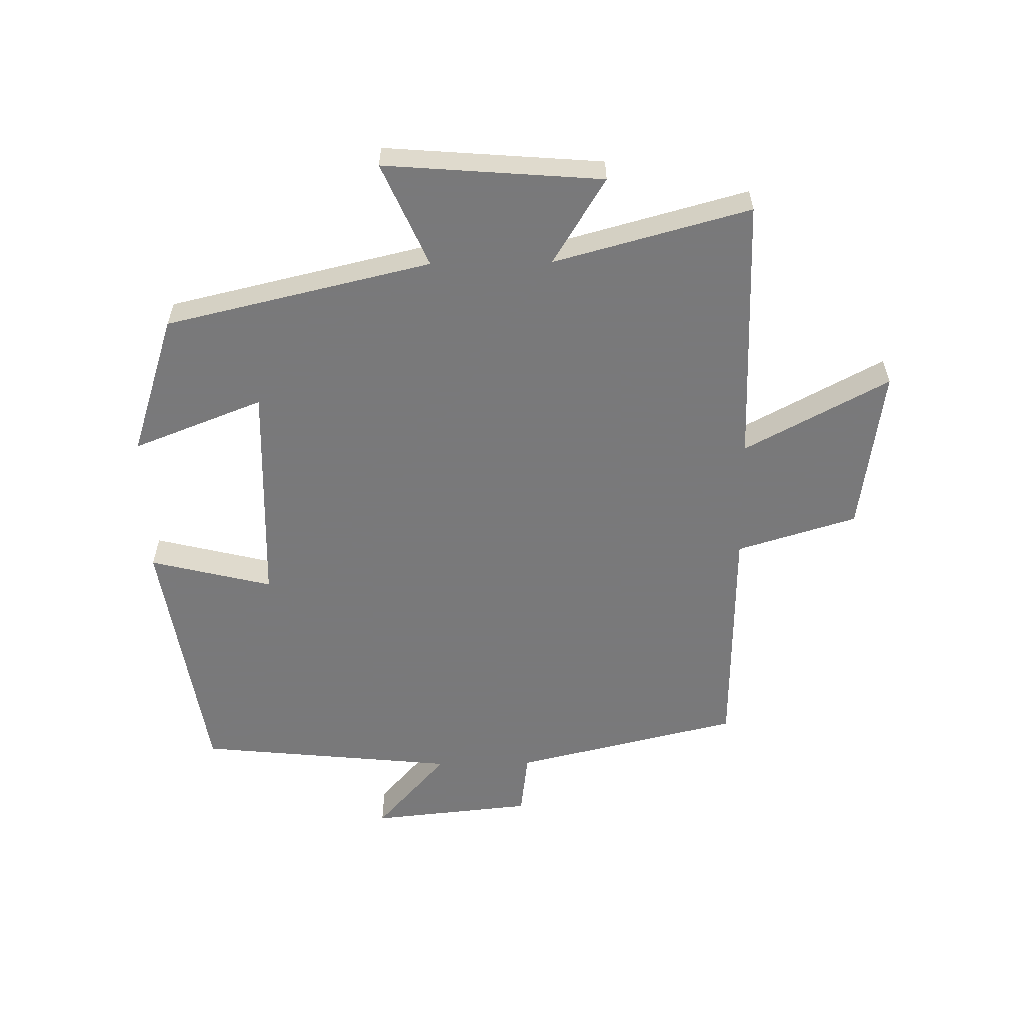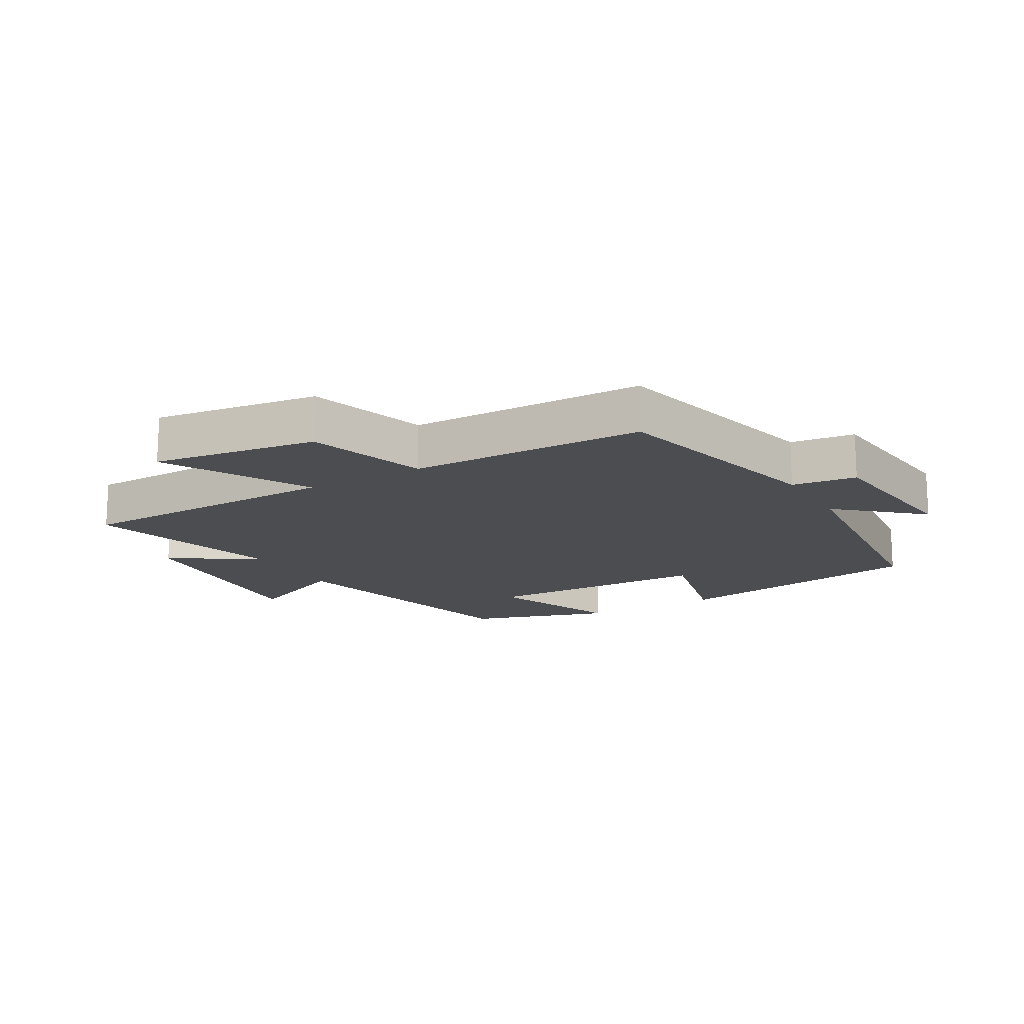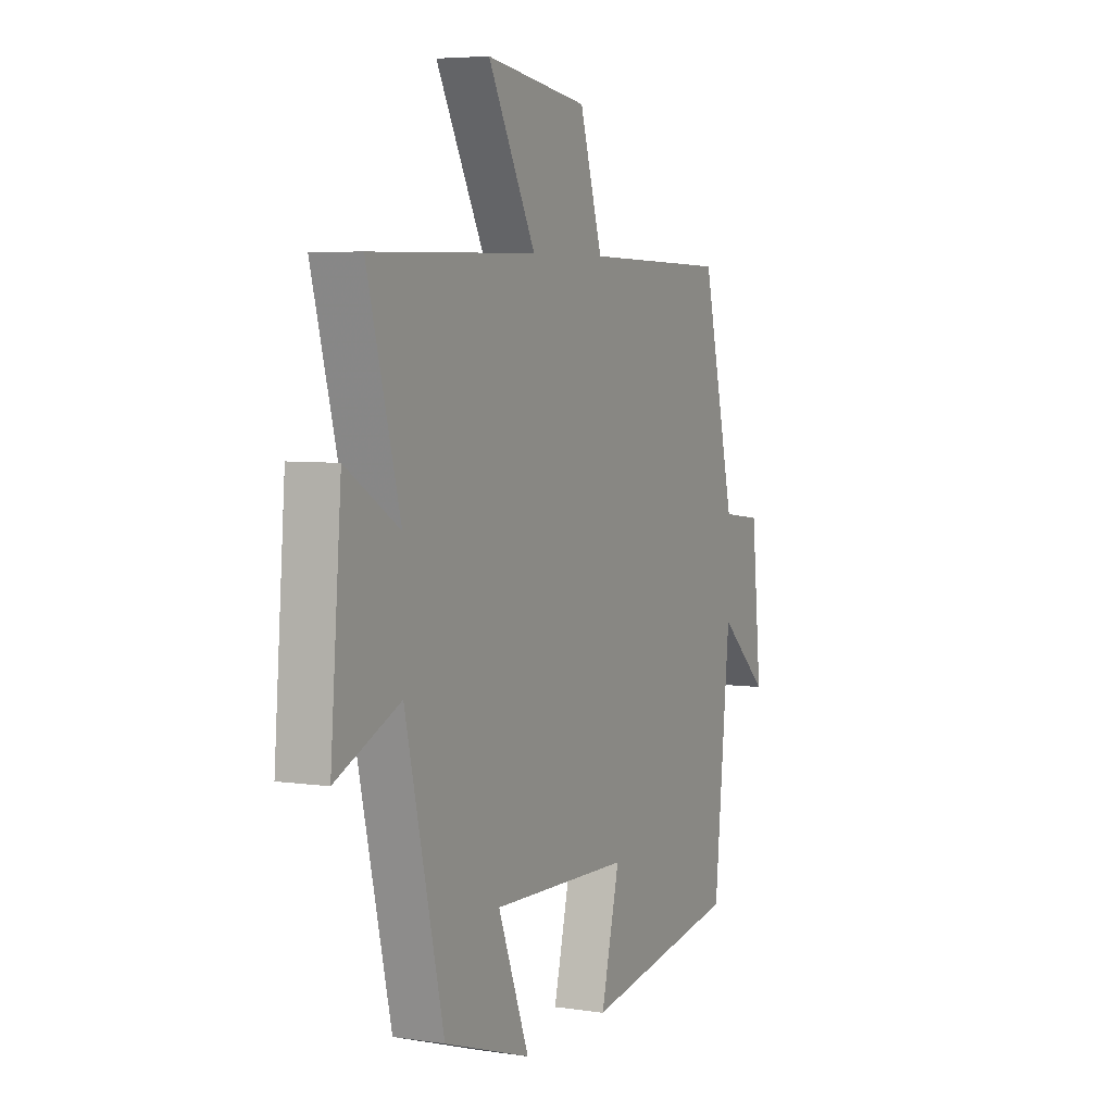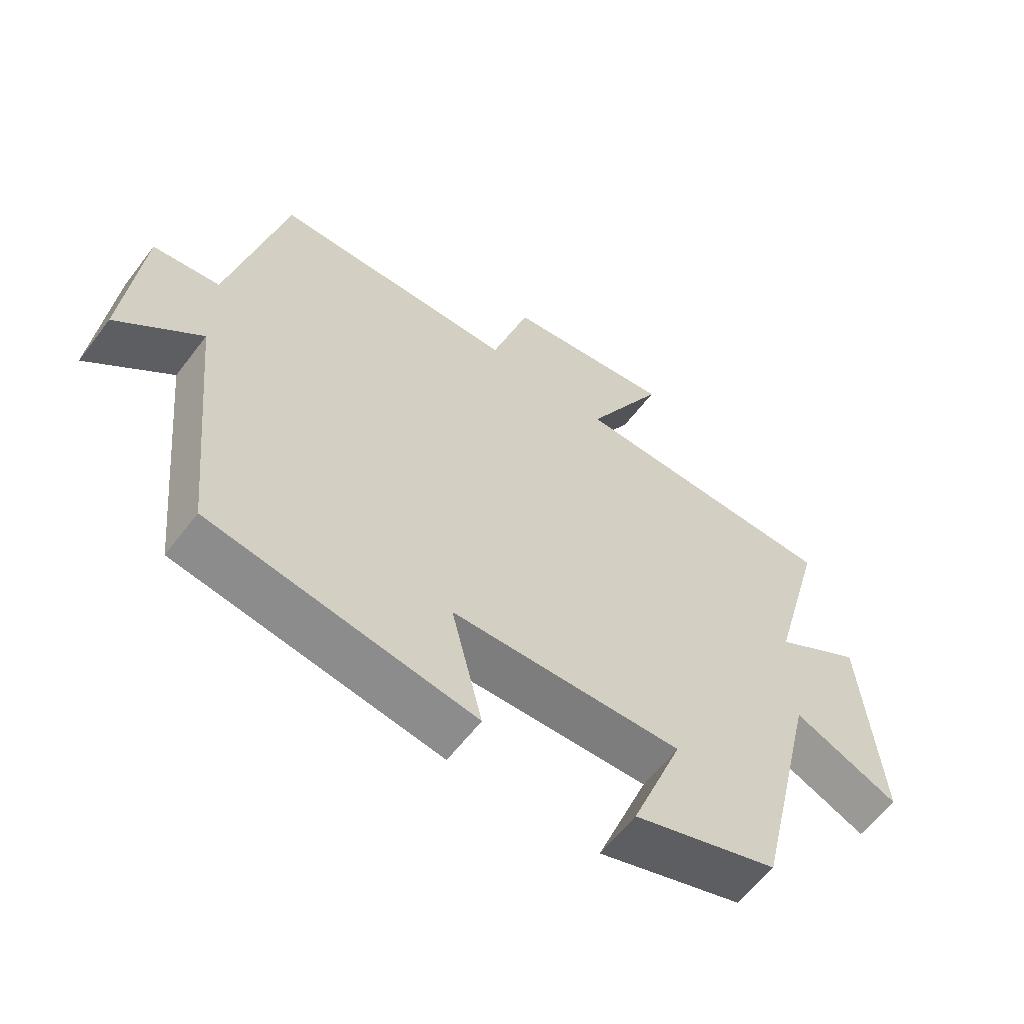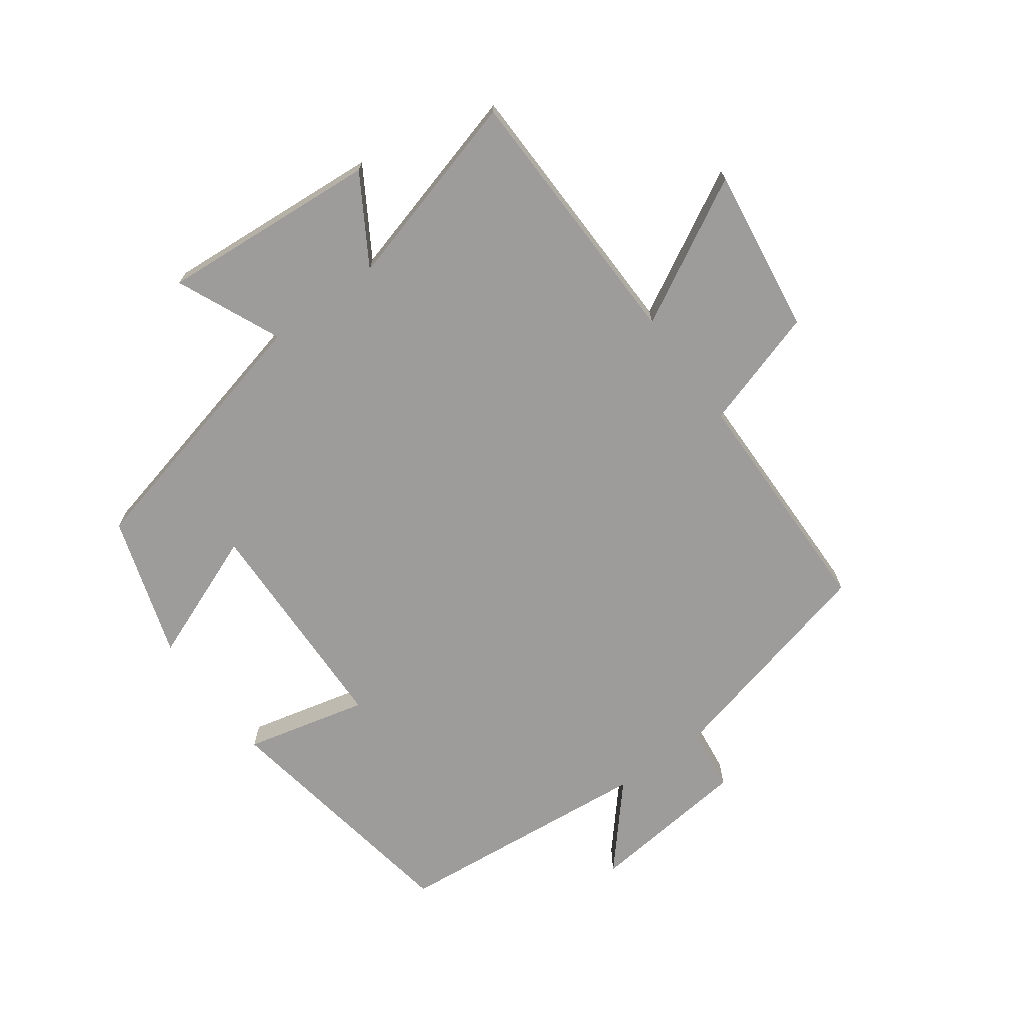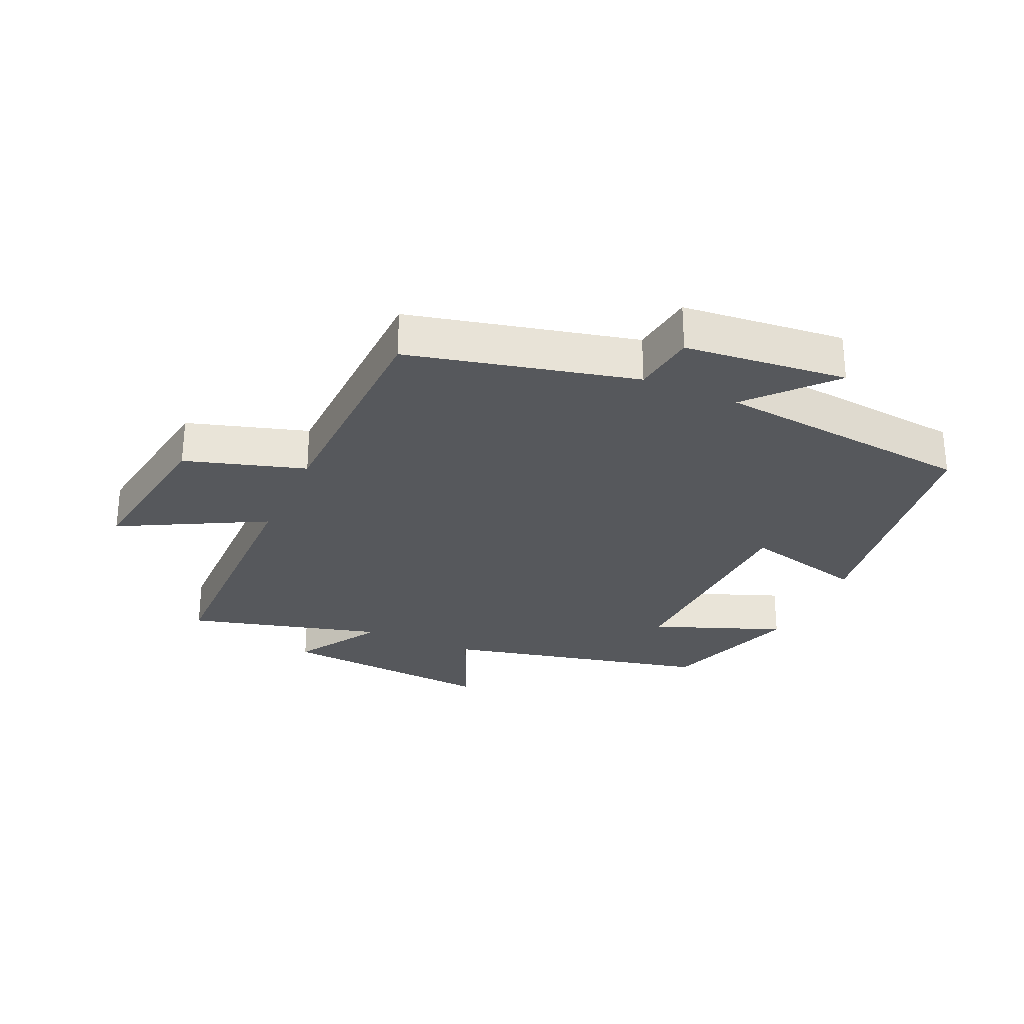
<metadata>
{"format":"obj","ext":"obj","renderer":"f3d","projection":"perspective","resolution":1024,"background":"white","views":[{"elev":-57.8,"azim":-89.1,"up":"+Y"},{"elev":-15.9,"azim":30.2,"up":"+Y"},{"elev":5.3,"azim":-64.9,"up":"+Z"},{"elev":-60.1,"azim":143.0,"up":"+Z"},{"elev":-70.2,"azim":-53.6,"up":"+Y"},{"elev":-28.2,"azim":65.7,"up":"+Y"}]}
</metadata>
<code>
v 0.458 0.07 -0.436
v 0.052 0.07 -0.5
v 0.1 0.07 -0.306
v -0.258 0.07 -0.294
v -0.178 0.07 -0.5
v -0.402 0.07 -0.427
v -0.5 0.07 -0.006
v -0.665 0.07 -0.078
v -0.637 0.07 0.268
v -0.5 0.07 0.184
v -0.584 0.07 0.494
v -0.158 0.07 0.5
v -0.28 0.07 0.728
v -0.018 0.07 0.69
v 0.04 0.07 0.5
v 0.415 0.07 0.492
v 0.5 0.07 0.134
v 0.602 0.07 0.121
v 0.628 0.07 -0.137
v 0.5 0.07 -0.024
v 0.458 0 -0.436
v 0.052 0 -0.5
v 0.1 0 -0.306
v -0.258 0 -0.294
v -0.178 0 -0.5
v -0.402 0 -0.427
v -0.5 0 -0.006
v -0.665 0 -0.078
v -0.637 0 0.268
v -0.5 0 0.184
v -0.584 0 0.494
v -0.158 0 0.5
v -0.28 0 0.728
v -0.018 0 0.69
v 0.04 0 0.5
v 0.415 0 0.492
v 0.5 0 0.134
v 0.602 0 0.121
v 0.628 0 -0.137
v 0.5 0 -0.024
f 17 18 19 20
f 15 16 17 20
f 15 20 1
f 12 13 14 15
f 10 11 12 15
f 10 15 1
f 7 8 9 10
f 4 5 6 7
f 3 4 7 10
f 1 2 3
f 1 3 10
f 40 39 38 37
f 40 37 36 35
f 21 40 35
f 35 34 33 32
f 35 32 31 30
f 21 35 30
f 30 29 28 27
f 27 26 25 24
f 30 27 24 23
f 23 22 21
f 30 23 21
f 1 21 22 2
f 2 22 23 3
f 3 23 24 4
f 4 24 25 5
f 5 25 26 6
f 6 26 27 7
f 7 27 28 8
f 8 28 29 9
f 9 29 30 10
f 10 30 31 11
f 11 31 32 12
f 12 32 33 13
f 13 33 34 14
f 14 34 35 15
f 15 35 36 16
f 16 36 37 17
f 17 37 38 18
f 18 38 39 19
f 19 39 40 20
f 20 40 21 1

</code>
